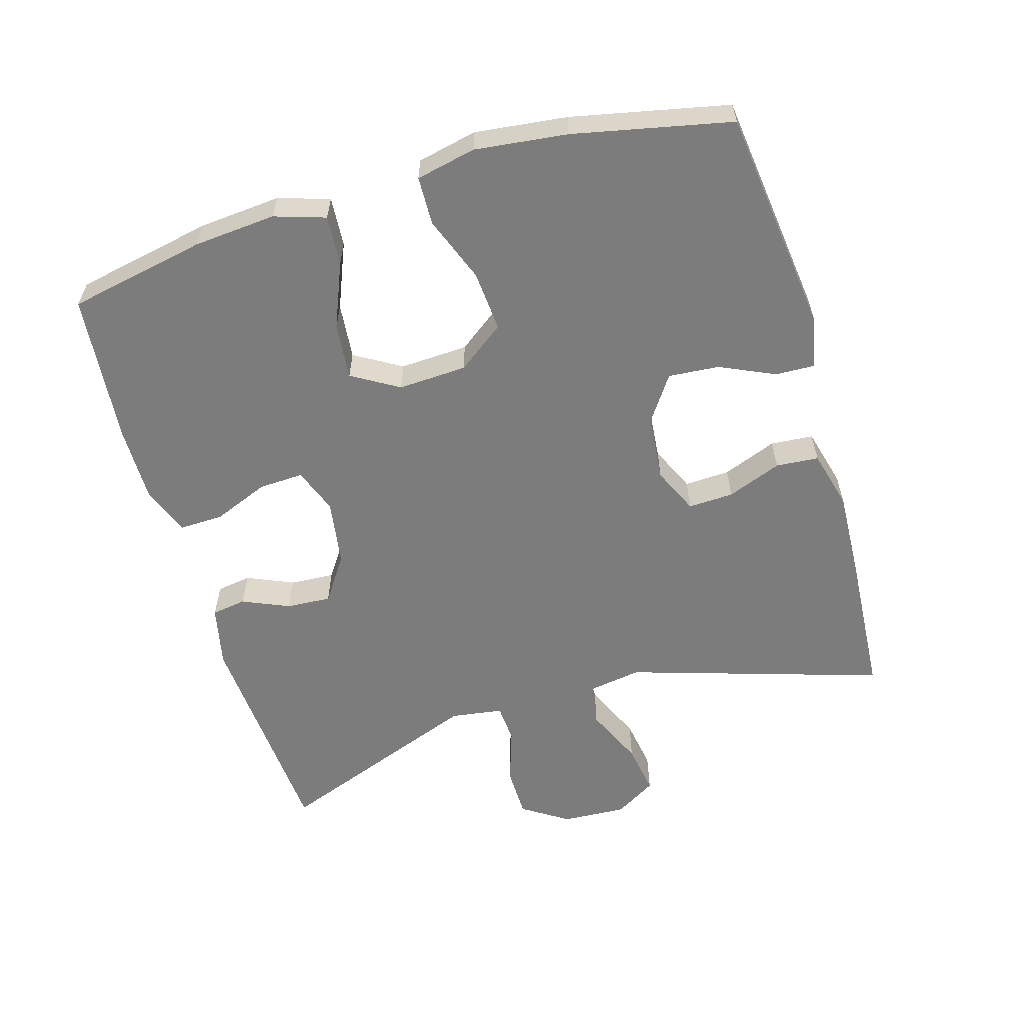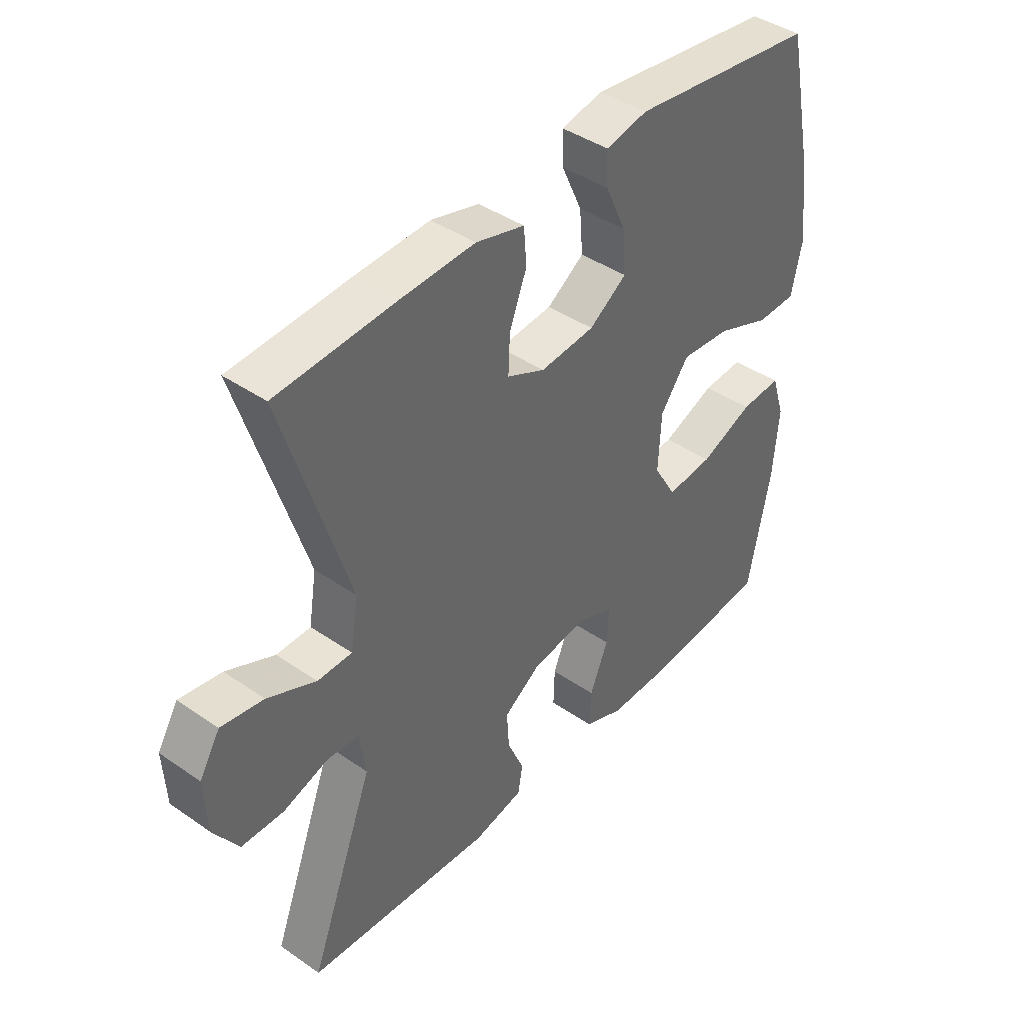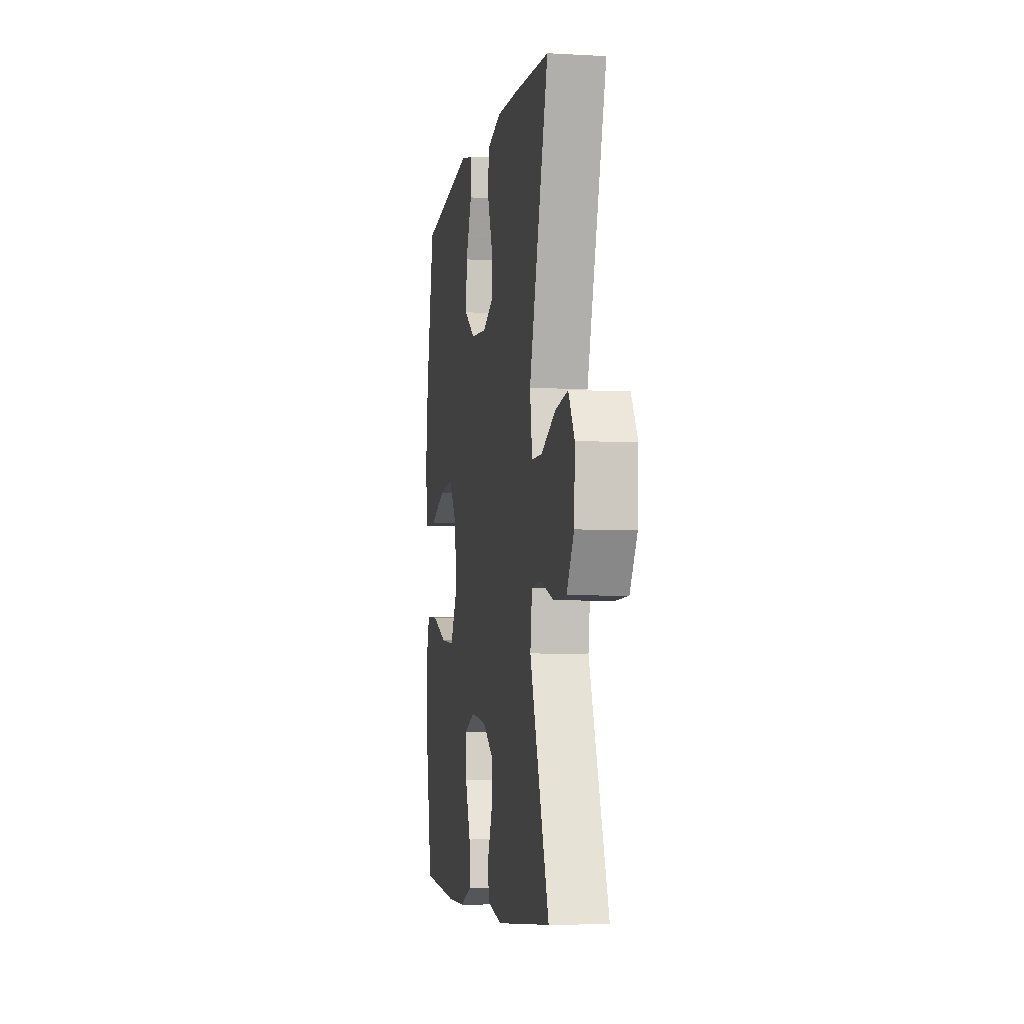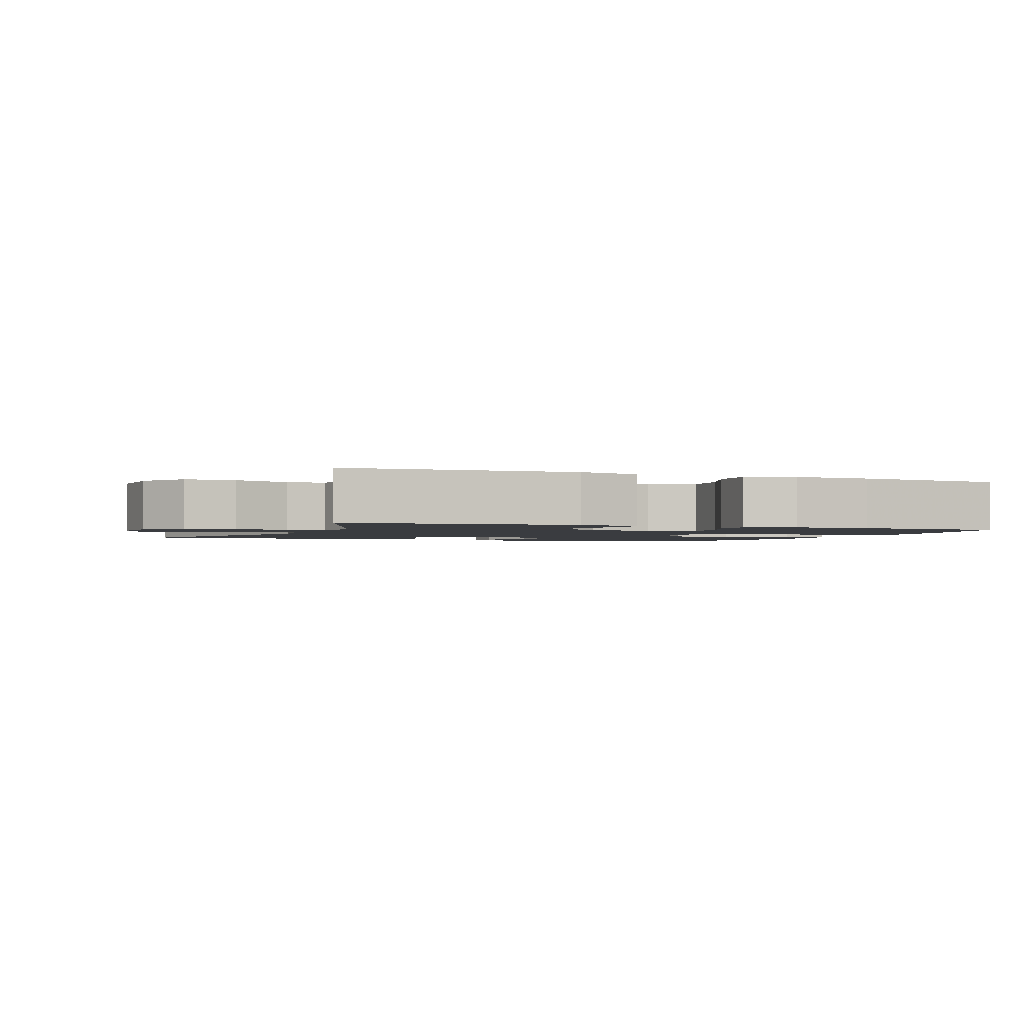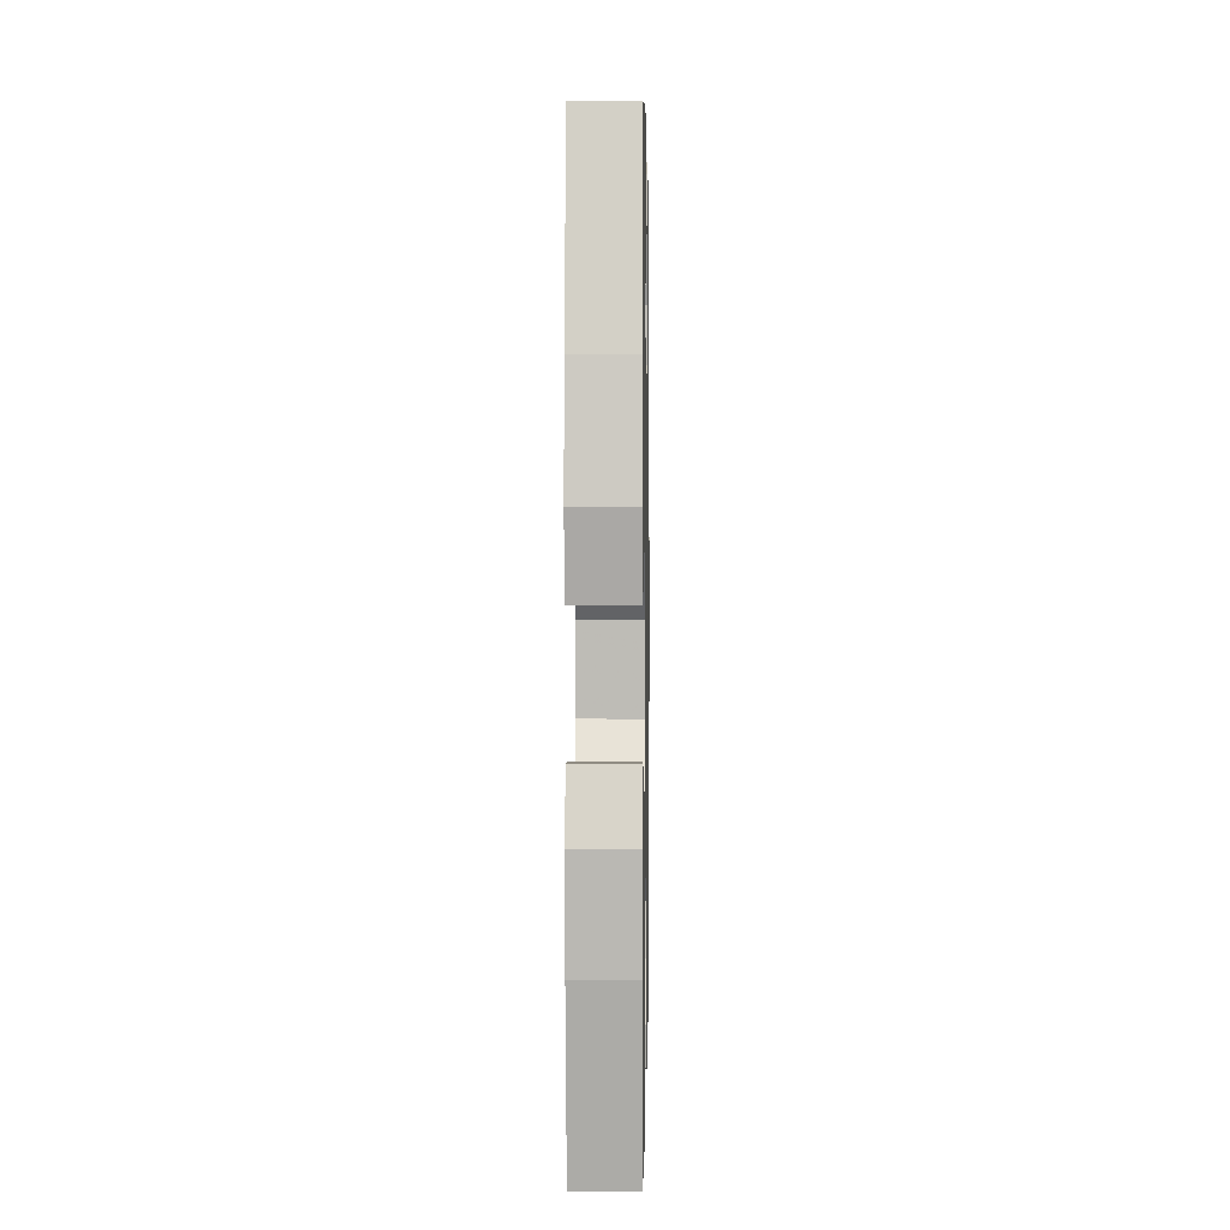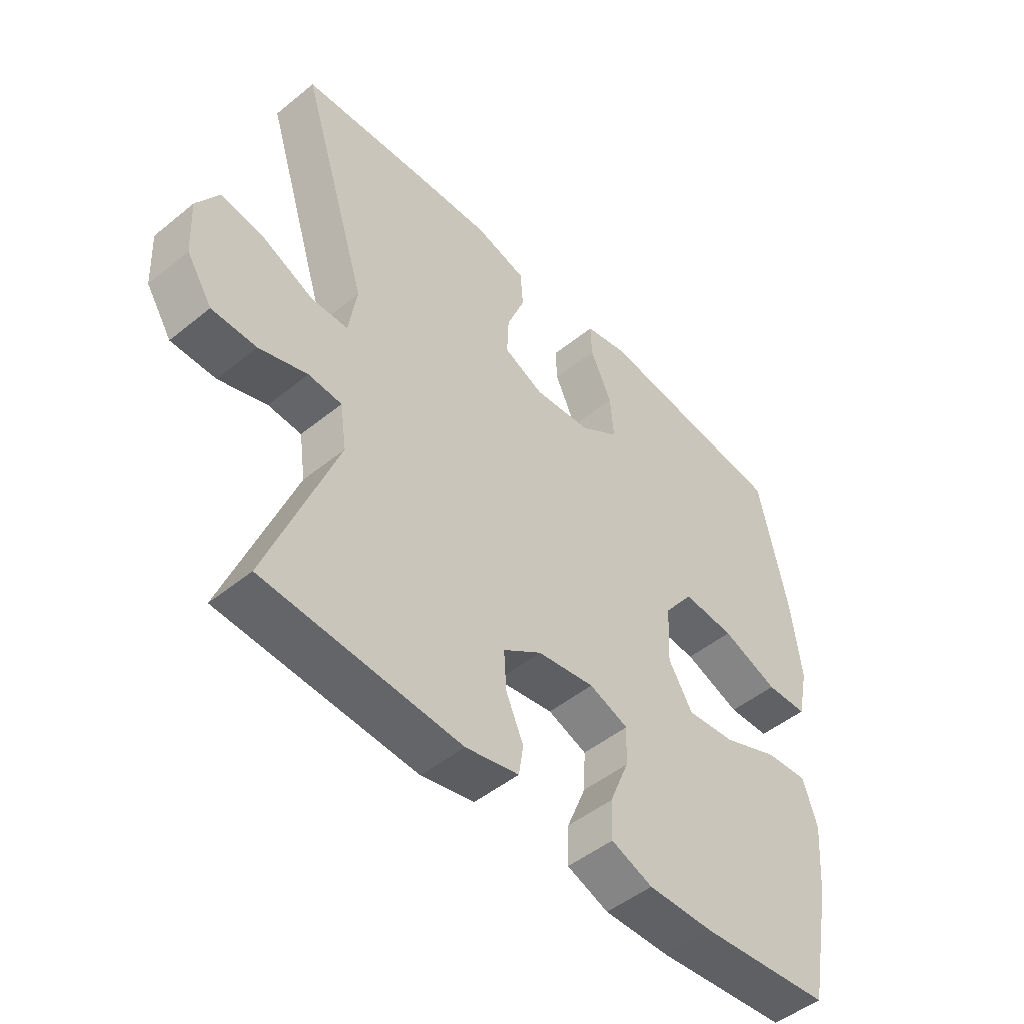
<metadata>
{"format":"obj","ext":"obj","renderer":"f3d","projection":"perspective","resolution":1024,"background":"white","views":[{"elev":-58.8,"azim":-73.6,"up":"+Y"},{"elev":41.8,"azim":129.8,"up":"+Z"},{"elev":-5.6,"azim":80.4,"up":"+Z"},{"elev":-1.9,"azim":157.8,"up":"+Y"},{"elev":2.5,"azim":-89.0,"up":"+Z"},{"elev":-48.9,"azim":132.0,"up":"+Z"}]}
</metadata>
<code>
v -0.5 0.07 0.5
v -0.167 0.07 0.541
v -0.092 0.07 0.525
v -0.094 0.07 0.467
v -0.131 0.07 0.386
v -0.137 0.07 0.311
v -0.07 0.07 0.265
v 0.028 0.07 0.256
v 0.096 0.07 0.287
v 0.093 0.07 0.354
v 0.062 0.07 0.434
v 0.067 0.07 0.497
v 0.154 0.07 0.52
v 0.287 0.07 0.514
v 0.5 0.07 0.5
v 0.383 0.07 0.125
v 0.397 0.07 0.037
v 0.459 0.07 0.036
v 0.546 0.07 0.075
v 0.622 0.07 0.087
v 0.659 0.07 0.026
v 0.654 0.07 -0.069
v 0.61 0.07 -0.137
v 0.534 0.07 -0.138
v 0.452 0.07 -0.111
v 0.395 0.07 -0.115
v 0.384 0.07 -0.192
v 0.5 0.07 -0.5
v 0.165 0.07 -0.523
v 0.074 0.07 -0.503
v 0.066 0.07 -0.452
v 0.096 0.07 -0.383
v 0.1 0.07 -0.317
v 0.034 0.07 -0.272
v -0.064 0.07 -0.257
v -0.131 0.07 -0.282
v -0.128 0.07 -0.348
v -0.095 0.07 -0.429
v -0.093 0.07 -0.495
v -0.164 0.07 -0.522
v -0.277 0.07 -0.521
v -0.5 0.07 -0.5
v -0.54 0.07 -0.297
v -0.55 0.07 -0.176
v -0.526 0.07 -0.101
v -0.453 0.07 -0.106
v -0.357 0.07 -0.145
v -0.274 0.07 -0.153
v -0.233 0.07 -0.084
v -0.238 0.07 0.017
v -0.289 0.07 0.086
v -0.378 0.07 0.079
v -0.475 0.07 0.042
v -0.546 0.07 0.044
v -0.565 0.07 0.132
v -0.549 0.07 0.268
v -0.5 0 0.5
v -0.167 0 0.541
v -0.092 0 0.525
v -0.094 0 0.467
v -0.131 0 0.386
v -0.137 0 0.311
v -0.07 0 0.265
v 0.028 0 0.256
v 0.096 0 0.287
v 0.093 0 0.354
v 0.062 0 0.434
v 0.067 0 0.497
v 0.154 0 0.52
v 0.287 0 0.514
v 0.5 0 0.5
v 0.383 0 0.125
v 0.397 0 0.037
v 0.459 0 0.036
v 0.546 0 0.075
v 0.622 0 0.087
v 0.659 0 0.026
v 0.654 0 -0.069
v 0.61 0 -0.137
v 0.534 0 -0.138
v 0.452 0 -0.111
v 0.395 0 -0.115
v 0.384 0 -0.192
v 0.5 0 -0.5
v 0.165 0 -0.523
v 0.074 0 -0.503
v 0.066 0 -0.452
v 0.096 0 -0.383
v 0.1 0 -0.317
v 0.034 0 -0.272
v -0.064 0 -0.257
v -0.131 0 -0.282
v -0.128 0 -0.348
v -0.095 0 -0.429
v -0.093 0 -0.495
v -0.164 0 -0.522
v -0.277 0 -0.521
v -0.5 0 -0.5
v -0.54 0 -0.297
v -0.55 0 -0.176
v -0.526 0 -0.101
v -0.453 0 -0.106
v -0.357 0 -0.145
v -0.274 0 -0.153
v -0.233 0 -0.084
v -0.238 0 0.017
v -0.289 0 0.086
v -0.378 0 0.079
v -0.475 0 0.042
v -0.546 0 0.044
v -0.565 0 0.132
v -0.549 0 0.268
f 3 4 5
f 2 3 5
f 1 2 5
f 56 1 5
f 55 56 5
f 54 55 5
f 53 54 5
f 52 53 5
f 51 52 5 6
f 50 51 6 7
f 49 50 7 8
f 48 49 8 9
f 45 46 47
f 44 45 47
f 43 44 47
f 42 43 47
f 41 42 47
f 40 41 47
f 39 40 47
f 38 39 47
f 37 38 47
f 36 37 47 48
f 35 36 48 9
f 30 31 32
f 29 30 32
f 28 29 32
f 27 28 32
f 26 27 32 33
f 23 24 25
f 22 23 25
f 21 22 25
f 20 21 25
f 19 20 25
f 18 19 25
f 17 18 25 26
f 26 33 34
f 17 26 34
f 16 17 34
f 14 15 16
f 13 14 16
f 12 13 16
f 11 12 16
f 10 11 16
f 16 34 35 9
f 9 10 16
f 61 60 59
f 61 59 58
f 61 58 57
f 61 57 112
f 61 112 111
f 61 111 110
f 61 110 109
f 61 109 108
f 62 61 108 107
f 63 62 107 106
f 64 63 106 105
f 65 64 105 104
f 103 102 101
f 103 101 100
f 103 100 99
f 103 99 98
f 103 98 97
f 103 97 96
f 103 96 95
f 103 95 94
f 103 94 93
f 104 103 93 92
f 65 104 92 91
f 88 87 86
f 88 86 85
f 88 85 84
f 88 84 83
f 89 88 83 82
f 81 80 79
f 81 79 78
f 81 78 77
f 81 77 76
f 81 76 75
f 81 75 74
f 82 81 74 73
f 90 89 82
f 90 82 73
f 90 73 72
f 72 71 70
f 72 70 69
f 72 69 68
f 72 68 67
f 72 67 66
f 65 91 90 72
f 72 66 65
f 1 57 58 2
f 2 58 59 3
f 3 59 60 4
f 4 60 61 5
f 5 61 62 6
f 6 62 63 7
f 7 63 64 8
f 8 64 65 9
f 9 65 66 10
f 10 66 67 11
f 11 67 68 12
f 12 68 69 13
f 13 69 70 14
f 14 70 71 15
f 15 71 72 16
f 16 72 73 17
f 17 73 74 18
f 18 74 75 19
f 19 75 76 20
f 20 76 77 21
f 21 77 78 22
f 22 78 79 23
f 23 79 80 24
f 24 80 81 25
f 25 81 82 26
f 26 82 83 27
f 27 83 84 28
f 28 84 85 29
f 29 85 86 30
f 30 86 87 31
f 31 87 88 32
f 32 88 89 33
f 33 89 90 34
f 34 90 91 35
f 35 91 92 36
f 36 92 93 37
f 37 93 94 38
f 38 94 95 39
f 39 95 96 40
f 40 96 97 41
f 41 97 98 42
f 42 98 99 43
f 43 99 100 44
f 44 100 101 45
f 45 101 102 46
f 46 102 103 47
f 47 103 104 48
f 48 104 105 49
f 49 105 106 50
f 50 106 107 51
f 51 107 108 52
f 52 108 109 53
f 53 109 110 54
f 54 110 111 55
f 55 111 112 56
f 56 112 57 1

</code>
